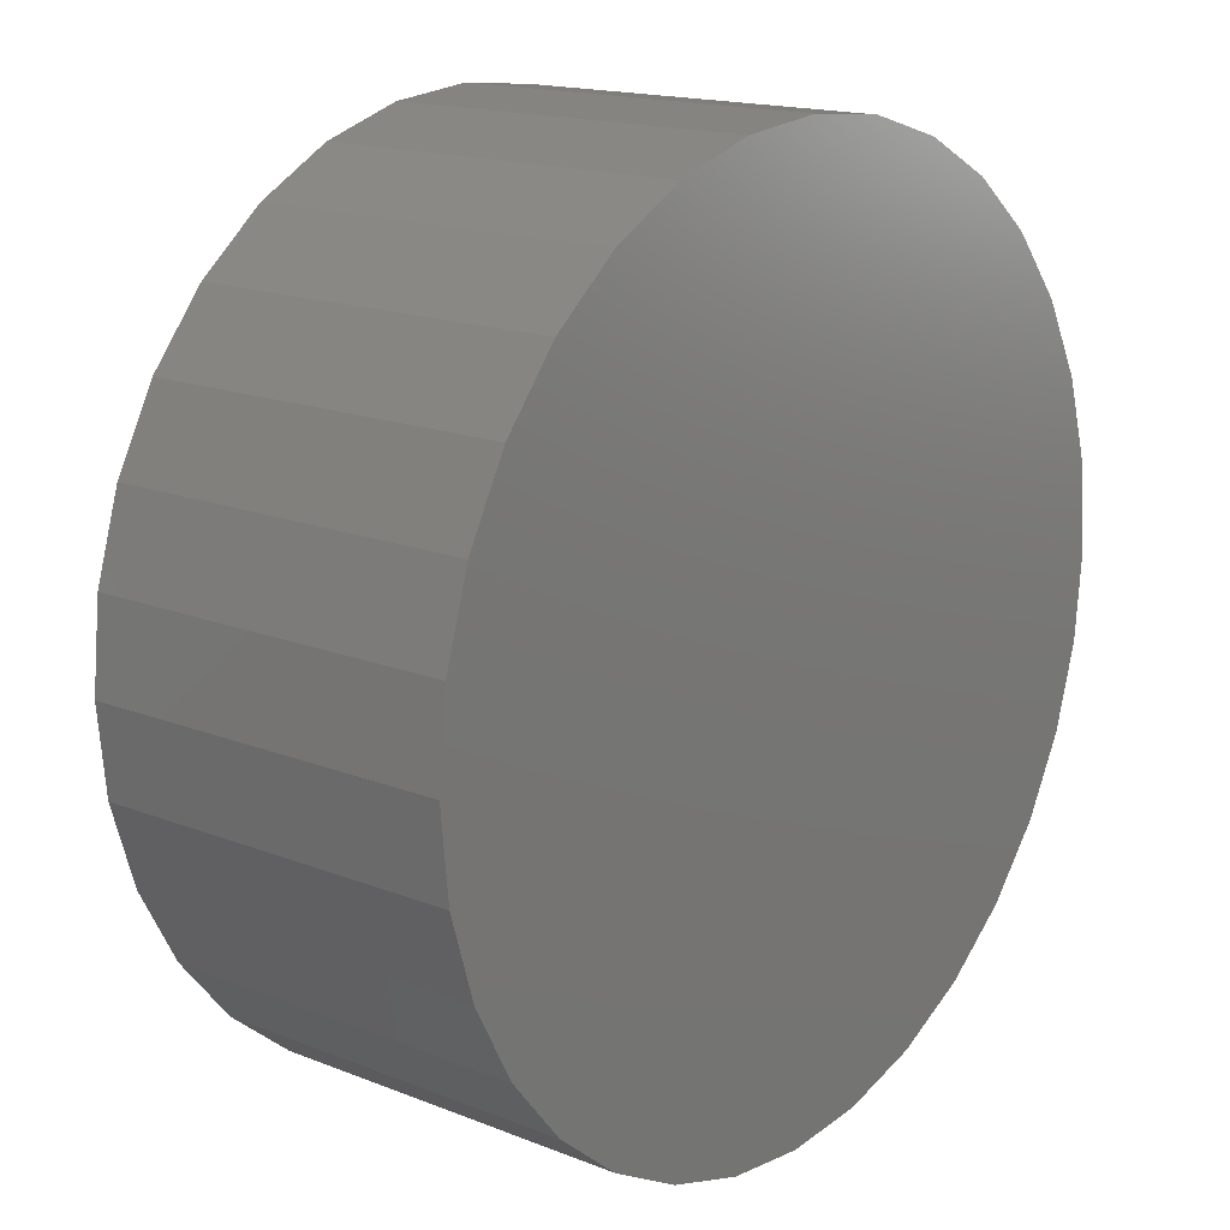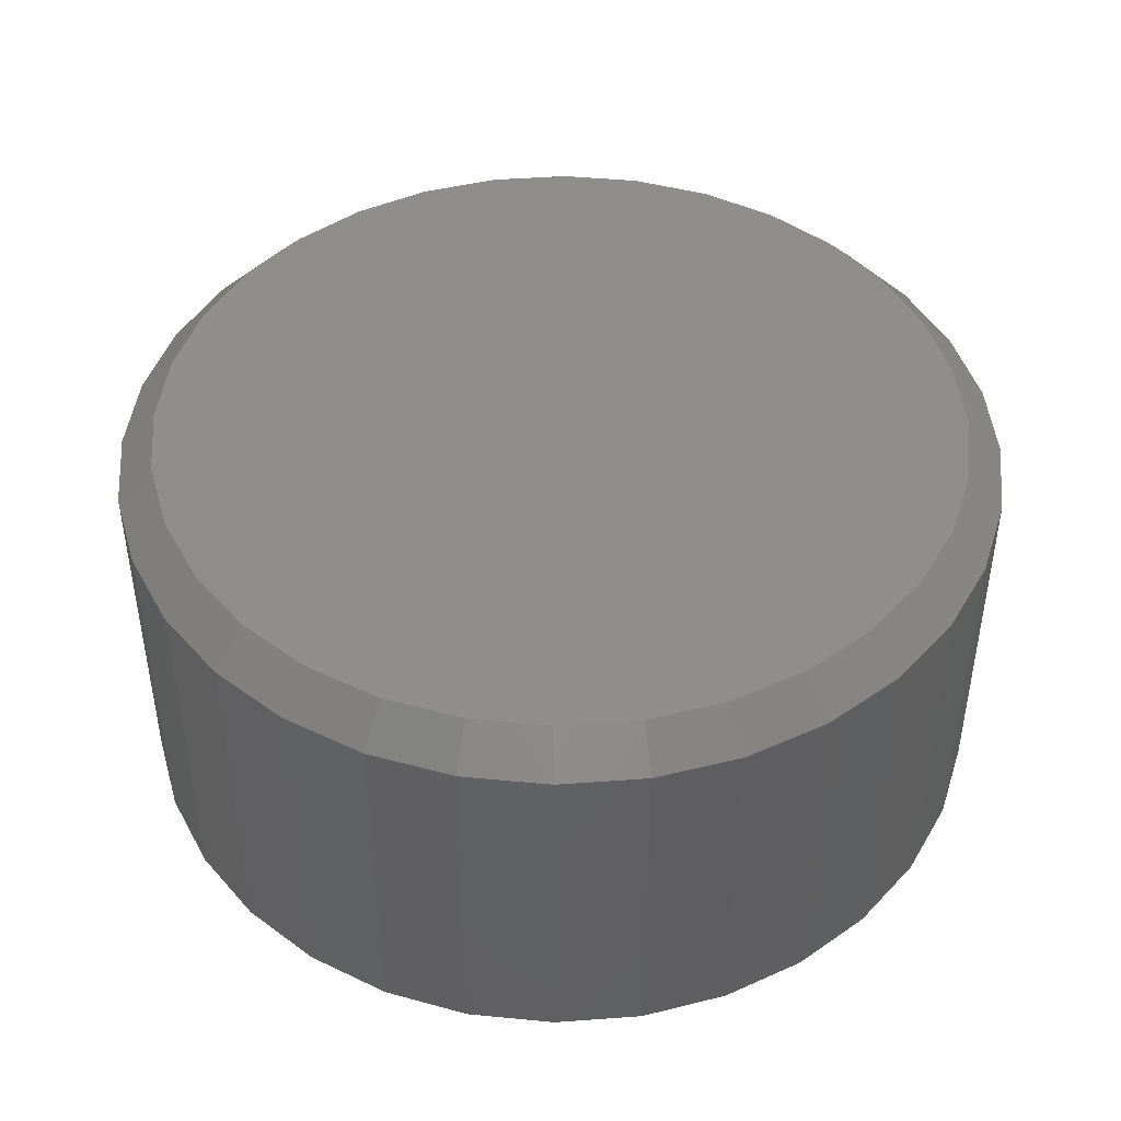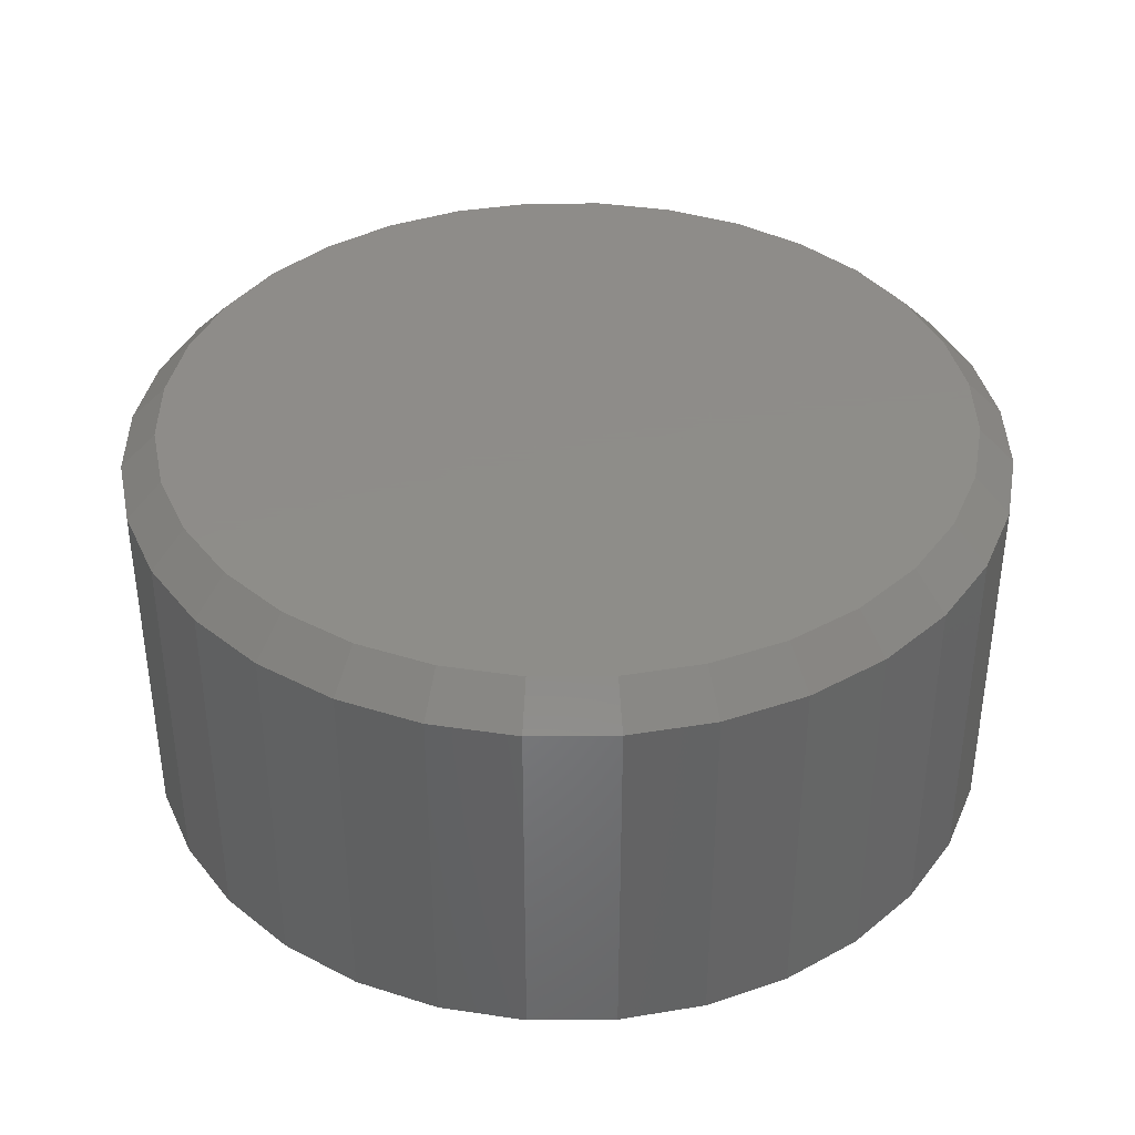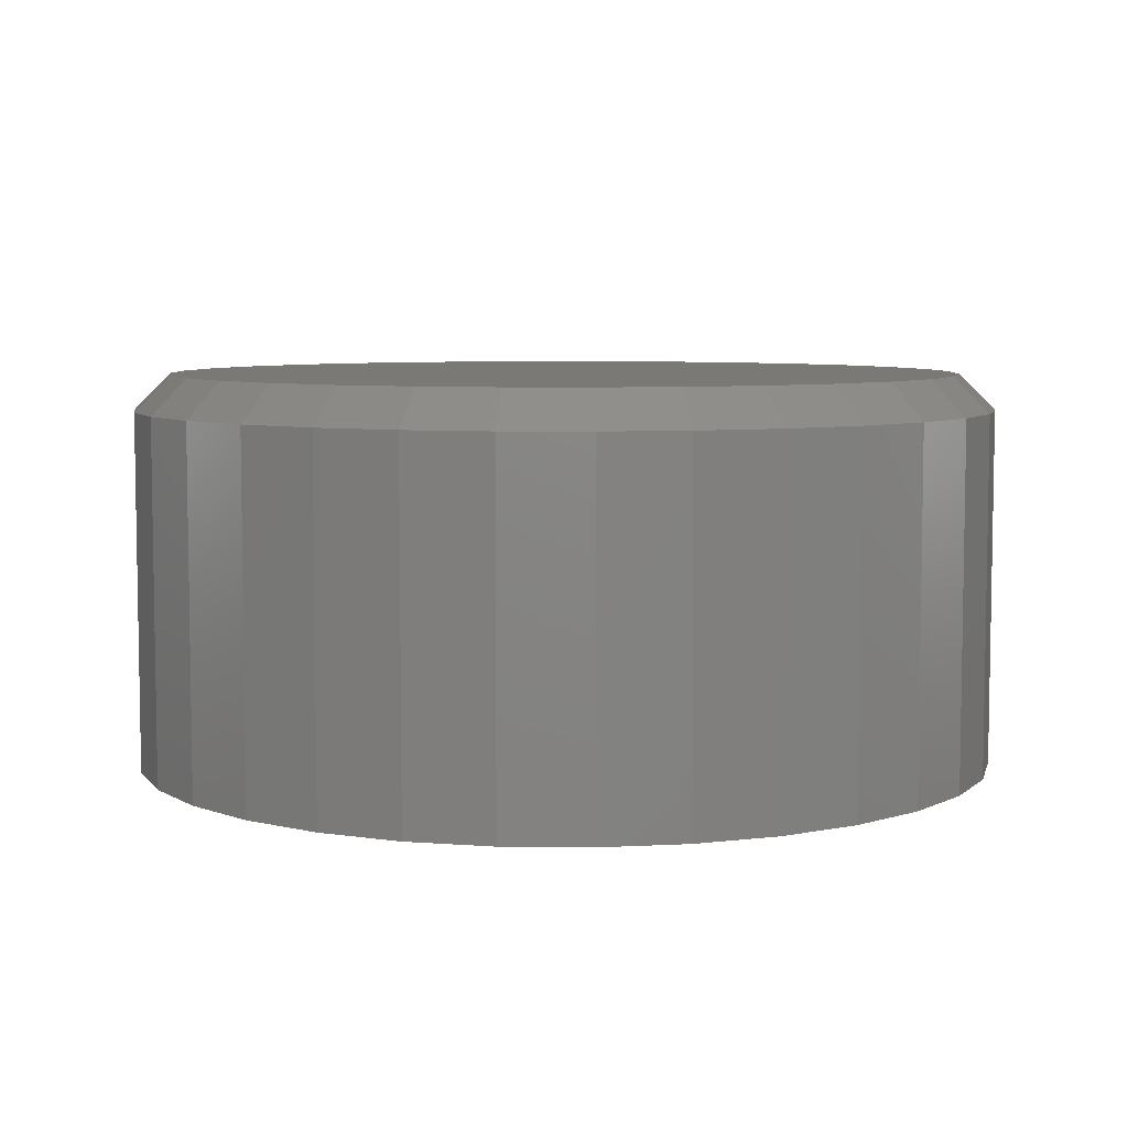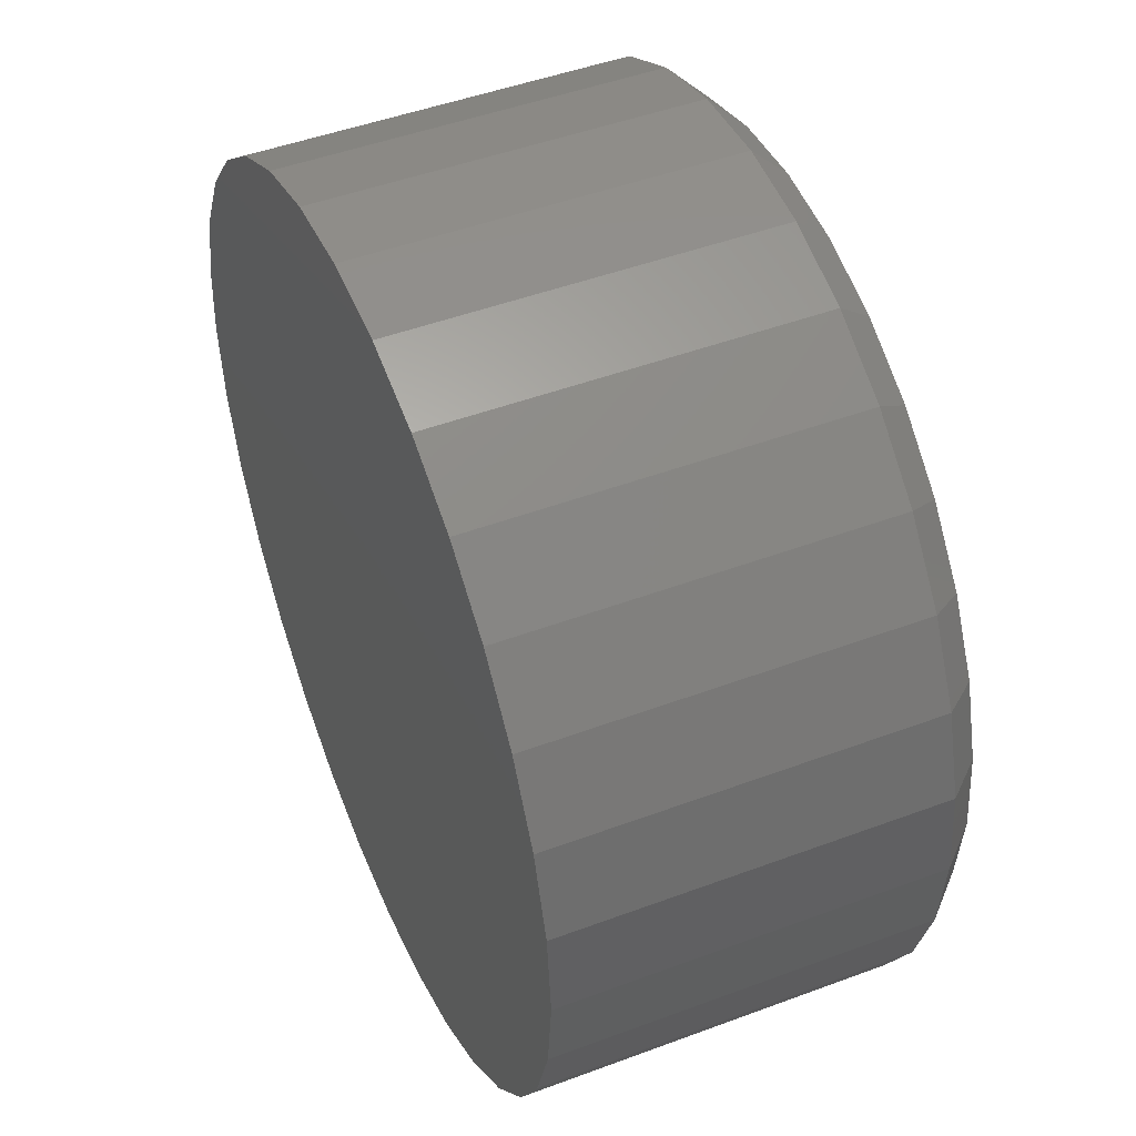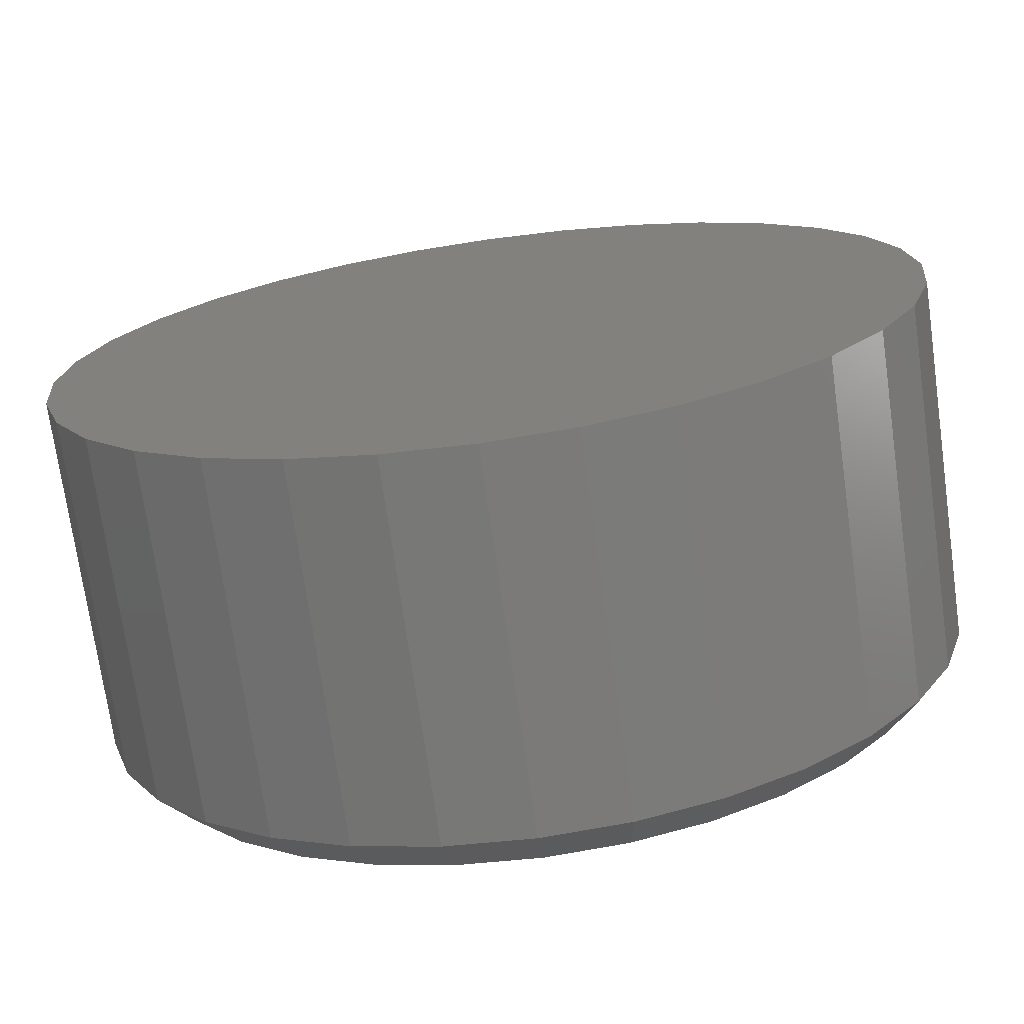
<metadata>
{"format":"stl","ext":"stl","renderer":"f3d","projection":"perspective","resolution":1024,"background":"white","views":[{"elev":16.2,"azim":-50.8,"up":"+Z"},{"elev":45.0,"azim":57.0,"up":"+Y"},{"elev":38.4,"azim":-51.2,"up":"+Y"},{"elev":6.4,"azim":-149.8,"up":"+Y"},{"elev":47.6,"azim":67.2,"up":"+Z"},{"elev":-72.6,"azim":8.0,"up":"+Z"}]}
</metadata>
<code>
# stl→obj: 96 verts, 188 faces
v 0.007895 8.414e-17 0.6954
v 0.1436 9.921e-17 0.682
v -0.1278 6.908e-17 0.682
v 0.007895 8.414e-17 -0.6954
v -0.1278 6.908e-17 -0.682
v 0.1436 9.921e-17 -0.682
v -0.2582 5.46e-17 -0.6425
v 0.274 1.137e-16 -0.6425
v -0.3784 4.125e-17 -0.5782
v 0.3942 1.27e-16 -0.5782
v -0.4838 2.955e-17 -0.4917
v 0.4996 1.387e-16 -0.4917
v -0.5703 1.995e-17 -0.3863
v 0.5861 1.483e-16 -0.3863
v -0.6346 1.282e-17 -0.2661
v 0.6504 1.555e-16 -0.2661
v -0.6741 8.422e-18 -0.1357
v 0.6899 1.599e-16 -0.1357
v -0.6875 6.939e-18 -5.278e-16
v 0.7033 1.613e-16 3.668e-16
v -0.6741 8.422e-18 0.1357
v 0.6899 1.599e-16 0.1357
v -0.6346 1.282e-17 0.2661
v 0.6504 1.555e-16 0.2661
v -0.5703 1.995e-17 0.3863
v 0.5861 1.483e-16 0.3863
v -0.4838 2.955e-17 0.4917
v 0.4996 1.387e-16 0.4917
v -0.3784 4.125e-17 0.5782
v 0.3942 1.27e-16 0.5782
v -0.2582 5.46e-17 0.6425
v 0.274 1.137e-16 0.6425
v 0.7658 -0.0625 -9.516e-16
v 0.7658 -0.6875 -9.282e-17
v 0.7512 -0.0625 -0.1479
v 0.7512 -0.6875 -0.1479
v 0.7081 -0.0625 -0.29
v 0.7081 -0.6875 -0.29
v 0.6381 -0.0625 -0.4211
v 0.6381 -0.6875 -0.4211
v 0.5438 -0.0625 -0.5359
v 0.5438 -0.6875 -0.5359
v 0.429 -0.0625 -0.6302
v 0.429 -0.6875 -0.6302
v 0.2979 -0.0625 -0.7002
v 0.2979 -0.6875 -0.7002
v 0.1558 -0.0625 -0.7433
v 0.1558 -0.6875 -0.7433
v 0.007895 -0.0625 -0.7579
v 0.007895 -0.6875 -0.7579
v -0.14 -0.0625 -0.7433
v -0.14 -0.6875 -0.7433
v -0.2821 -0.0625 -0.7002
v -0.2821 -0.6875 -0.7002
v -0.4132 -0.0625 -0.6302
v -0.4132 -0.6875 -0.6302
v -0.528 -0.0625 -0.5359
v -0.528 -0.6875 -0.5359
v -0.6223 -0.0625 -0.4211
v -0.6223 -0.6875 -0.4211
v -0.6923 -0.0625 -0.29
v -0.6923 -0.6875 -0.29
v -0.7354 -0.0625 -0.1479
v -0.7354 -0.6875 -0.1479
v -0.75 -0.0625 9.281e-17
v -0.75 -0.6875 9.281e-17
v -0.7354 -0.0625 0.1479
v -0.7354 -0.6875 0.1479
v -0.6923 -0.0625 0.29
v -0.6923 -0.6875 0.29
v -0.6223 -0.0625 0.4211
v -0.6223 -0.6875 0.4211
v -0.528 -0.0625 0.5359
v -0.528 -0.6875 0.5359
v -0.4132 -0.0625 0.6302
v -0.4132 -0.6875 0.6302
v -0.2821 -0.0625 0.7002
v -0.2821 -0.6875 0.7002
v -0.14 -0.0625 0.7433
v -0.14 -0.6875 0.7433
v 0.007895 -0.0625 0.7579
v 0.007895 -0.6875 0.7579
v 0.1558 -0.0625 0.7433
v 0.1558 -0.6875 0.7433
v 0.2979 -0.0625 0.7002
v 0.2979 -0.6875 0.7002
v 0.429 -0.0625 0.6302
v 0.429 -0.6875 0.6302
v 0.5438 -0.0625 0.5359
v 0.5438 -0.6875 0.5359
v 0.6381 -0.0625 0.4211
v 0.6381 -0.6875 0.4211
v 0.7081 -0.0625 0.29
v 0.7081 -0.6875 0.29
v 0.7512 -0.0625 0.1479
v 0.7512 -0.6875 0.1479
f 1 2 3
f 4 5 6
f 6 5 7
f 6 7 8
f 8 7 9
f 8 9 10
f 10 9 11
f 10 11 12
f 12 11 13
f 12 13 14
f 14 13 15
f 14 15 16
f 16 15 17
f 16 17 18
f 18 17 19
f 18 19 20
f 20 19 21
f 20 21 22
f 22 21 23
f 22 23 24
f 24 23 25
f 24 25 26
f 26 25 27
f 26 27 28
f 28 27 29
f 28 29 30
f 30 29 31
f 30 31 32
f 32 31 3
f 32 3 2
f 33 34 35
f 35 34 36
f 35 36 37
f 37 36 38
f 37 38 39
f 39 38 40
f 39 40 41
f 41 40 42
f 41 42 43
f 43 42 44
f 43 44 45
f 45 44 46
f 45 46 47
f 47 46 48
f 47 48 49
f 49 48 50
f 49 50 51
f 51 50 52
f 51 52 53
f 53 52 54
f 53 54 55
f 55 54 56
f 55 56 57
f 57 56 58
f 57 58 59
f 59 58 60
f 59 60 61
f 61 60 62
f 61 62 63
f 63 62 64
f 63 64 65
f 65 64 66
f 65 66 67
f 67 66 68
f 67 68 69
f 69 68 70
f 69 70 71
f 71 70 72
f 71 72 73
f 73 72 74
f 73 74 75
f 75 74 76
f 75 76 77
f 77 76 78
f 77 78 79
f 79 78 80
f 79 80 81
f 81 80 82
f 81 82 83
f 83 82 84
f 83 84 85
f 85 84 86
f 85 86 87
f 87 86 88
f 87 88 89
f 89 88 90
f 89 90 91
f 91 90 92
f 91 92 93
f 93 92 94
f 93 94 95
f 95 94 96
f 95 96 33
f 33 96 34
f 81 2 1
f 1 79 81
f 30 87 28
f 28 87 89
f 28 89 26
f 26 89 91
f 26 91 24
f 24 91 93
f 24 93 22
f 22 93 95
f 22 95 20
f 20 95 33
f 75 29 73
f 73 29 27
f 73 27 71
f 71 27 25
f 71 25 69
f 69 25 23
f 69 23 67
f 67 23 21
f 67 21 65
f 65 21 19
f 87 30 85
f 85 30 32
f 85 32 83
f 83 32 2
f 83 2 81
f 29 75 31
f 31 75 77
f 31 77 3
f 3 77 79
f 3 79 1
f 49 5 4
f 4 47 49
f 9 55 11
f 11 55 57
f 11 57 13
f 13 57 59
f 13 59 15
f 15 59 61
f 15 61 17
f 17 61 63
f 17 63 19
f 19 63 65
f 43 10 41
f 41 10 12
f 41 12 39
f 39 12 14
f 39 14 37
f 37 14 16
f 37 16 35
f 35 16 18
f 35 18 33
f 33 18 20
f 55 9 53
f 53 9 7
f 53 7 51
f 51 7 5
f 51 5 49
f 10 43 8
f 8 43 45
f 8 45 6
f 6 45 47
f 6 47 4
f 80 84 82
f 84 80 86
f 86 80 78
f 86 78 88
f 88 78 76
f 88 76 90
f 90 76 74
f 90 74 92
f 92 74 72
f 92 72 94
f 94 72 70
f 94 70 96
f 96 70 68
f 96 68 34
f 34 68 66
f 34 66 36
f 36 66 64
f 36 64 38
f 38 64 62
f 38 62 40
f 40 62 60
f 40 60 42
f 42 60 58
f 42 58 44
f 44 58 56
f 44 56 46
f 46 56 54
f 46 54 48
f 48 54 52
f 48 52 50

</code>
